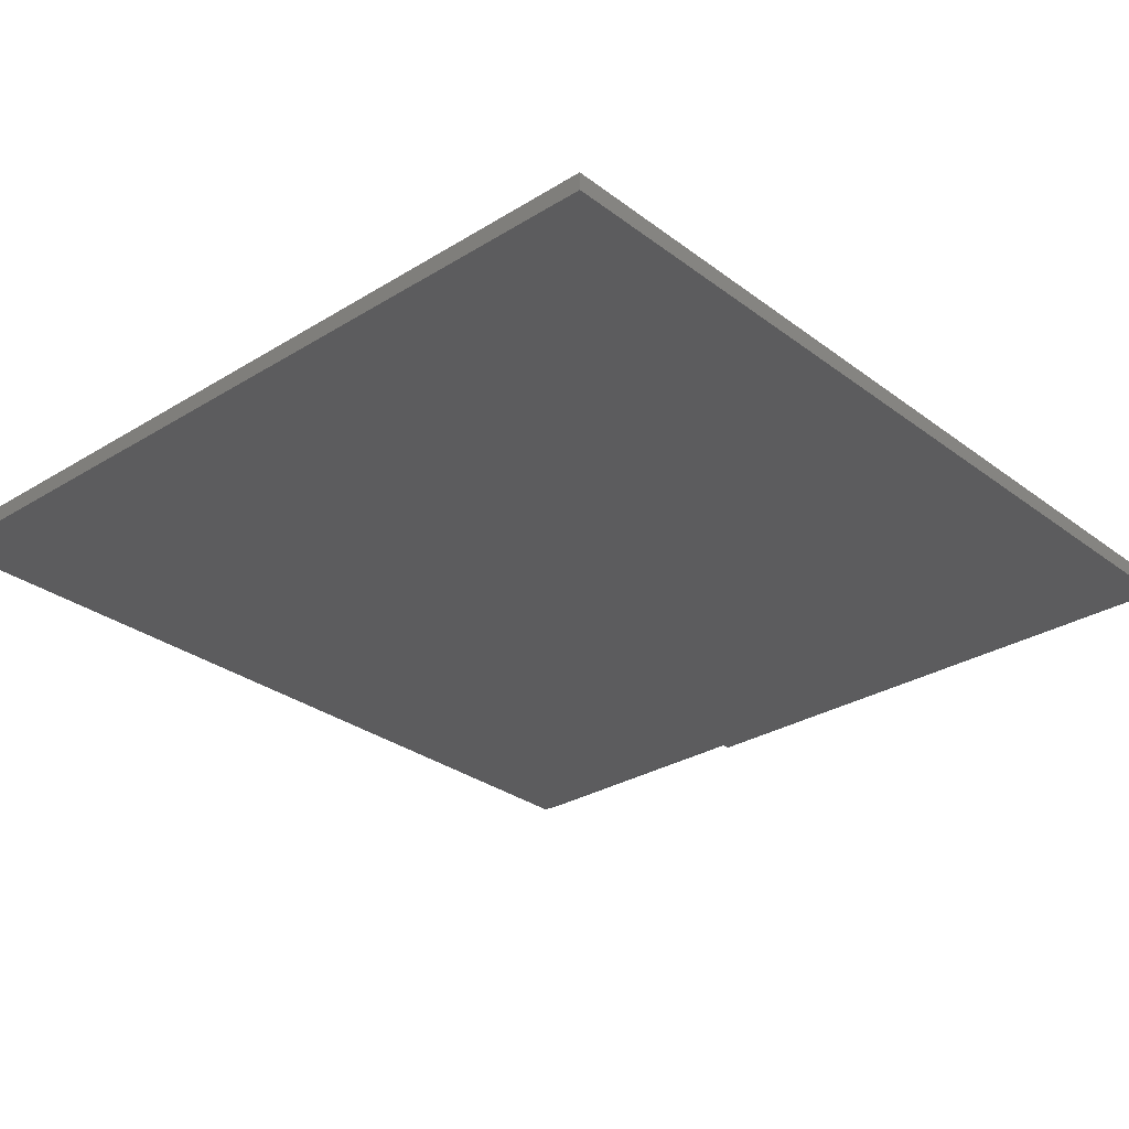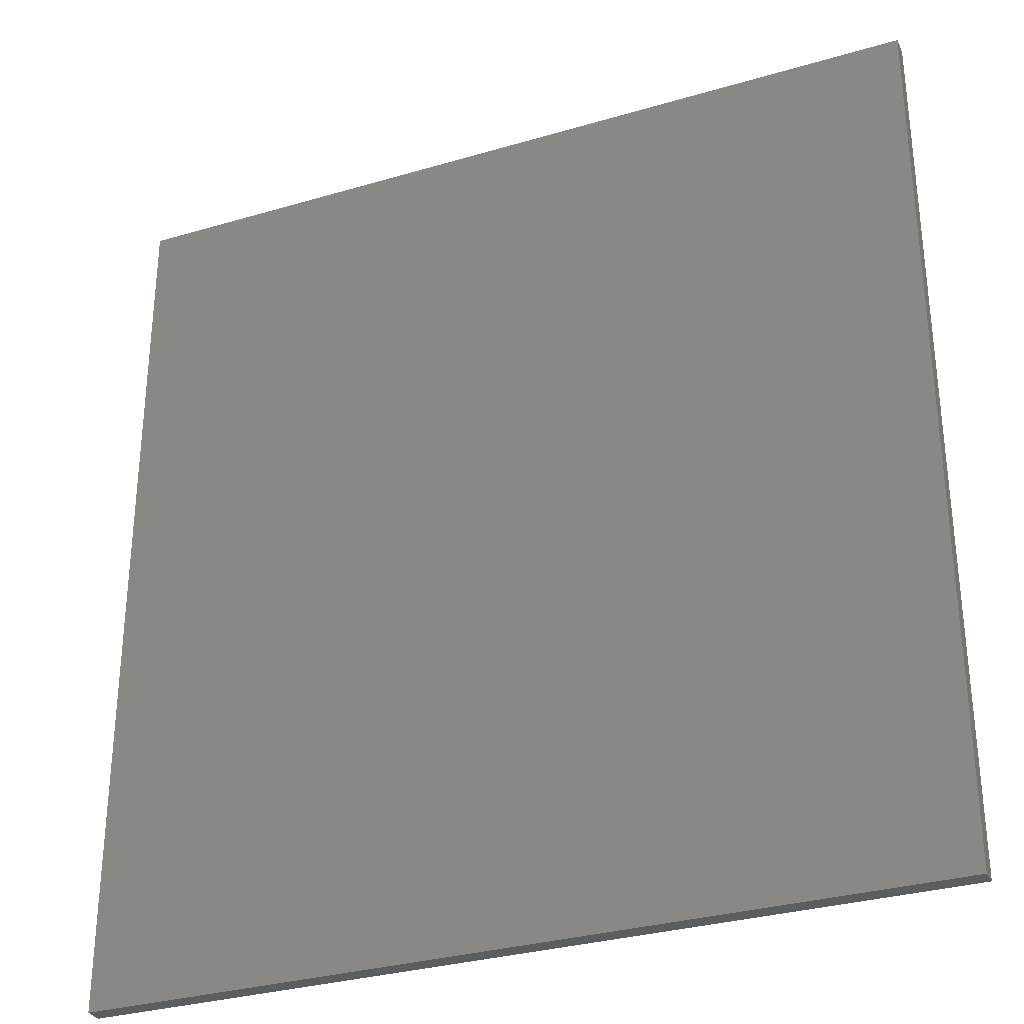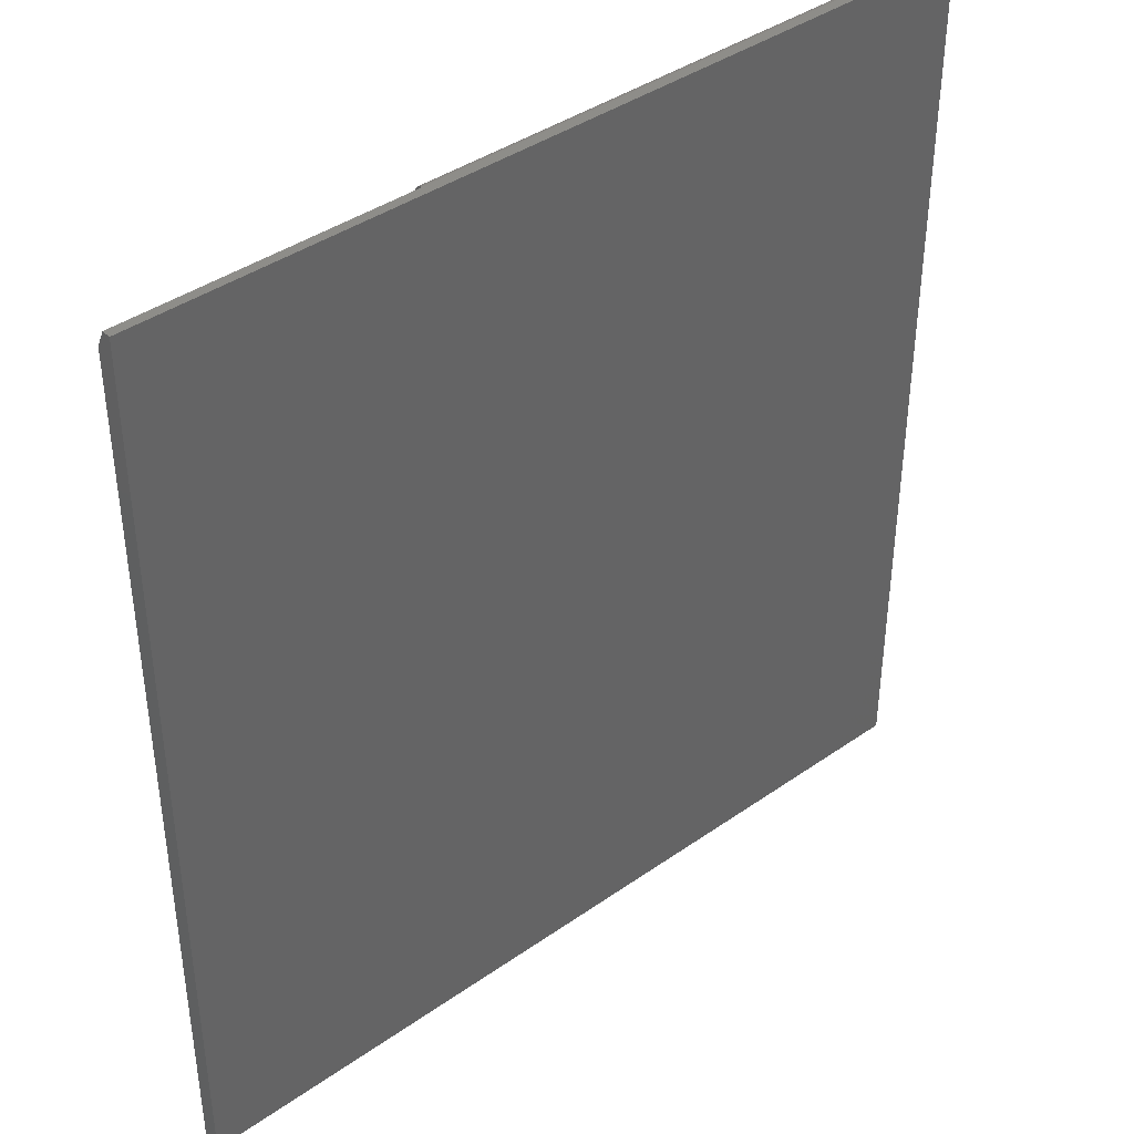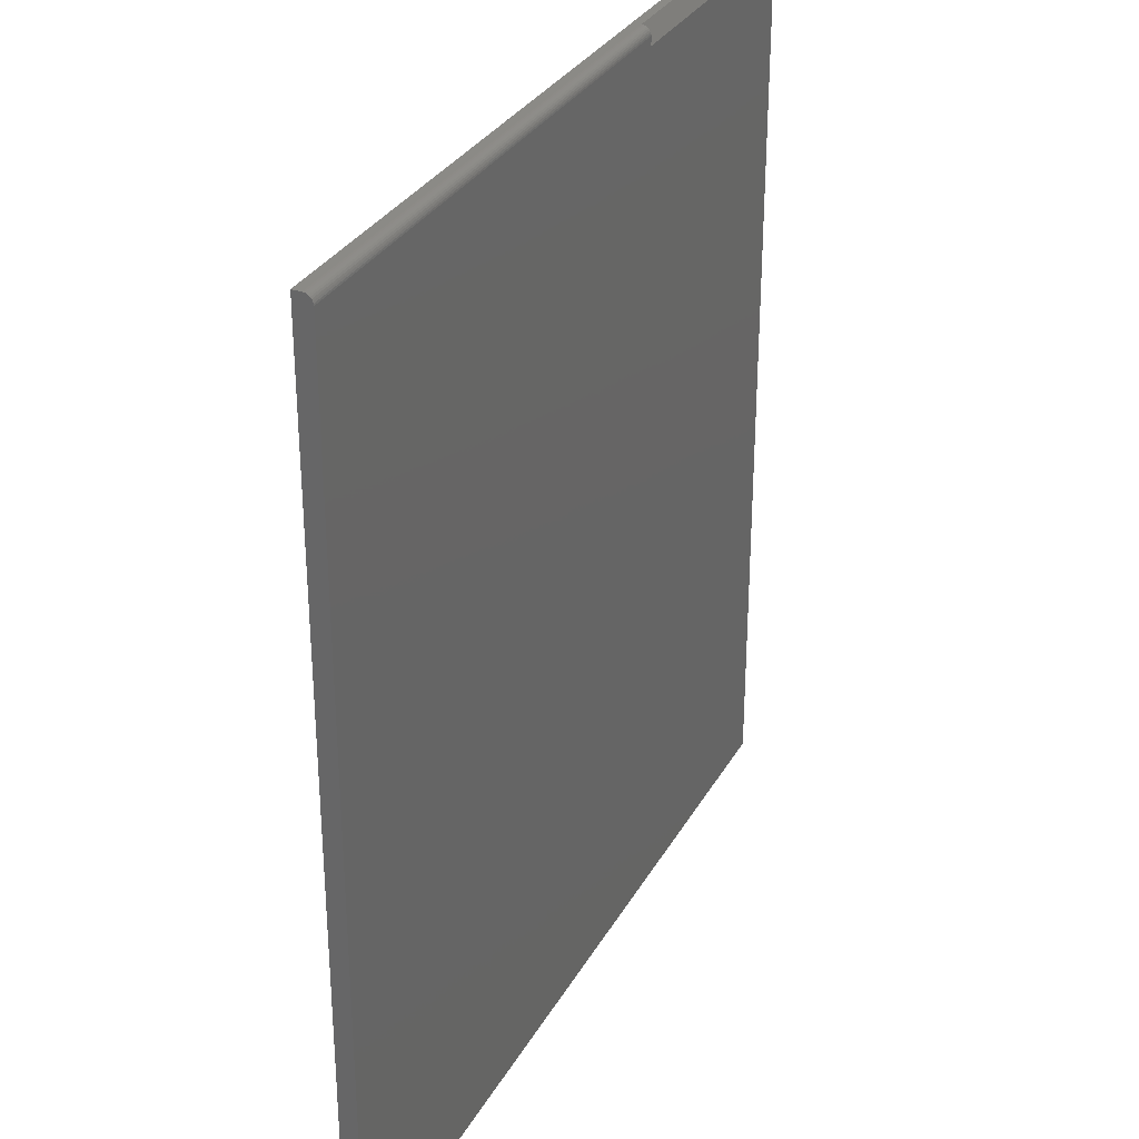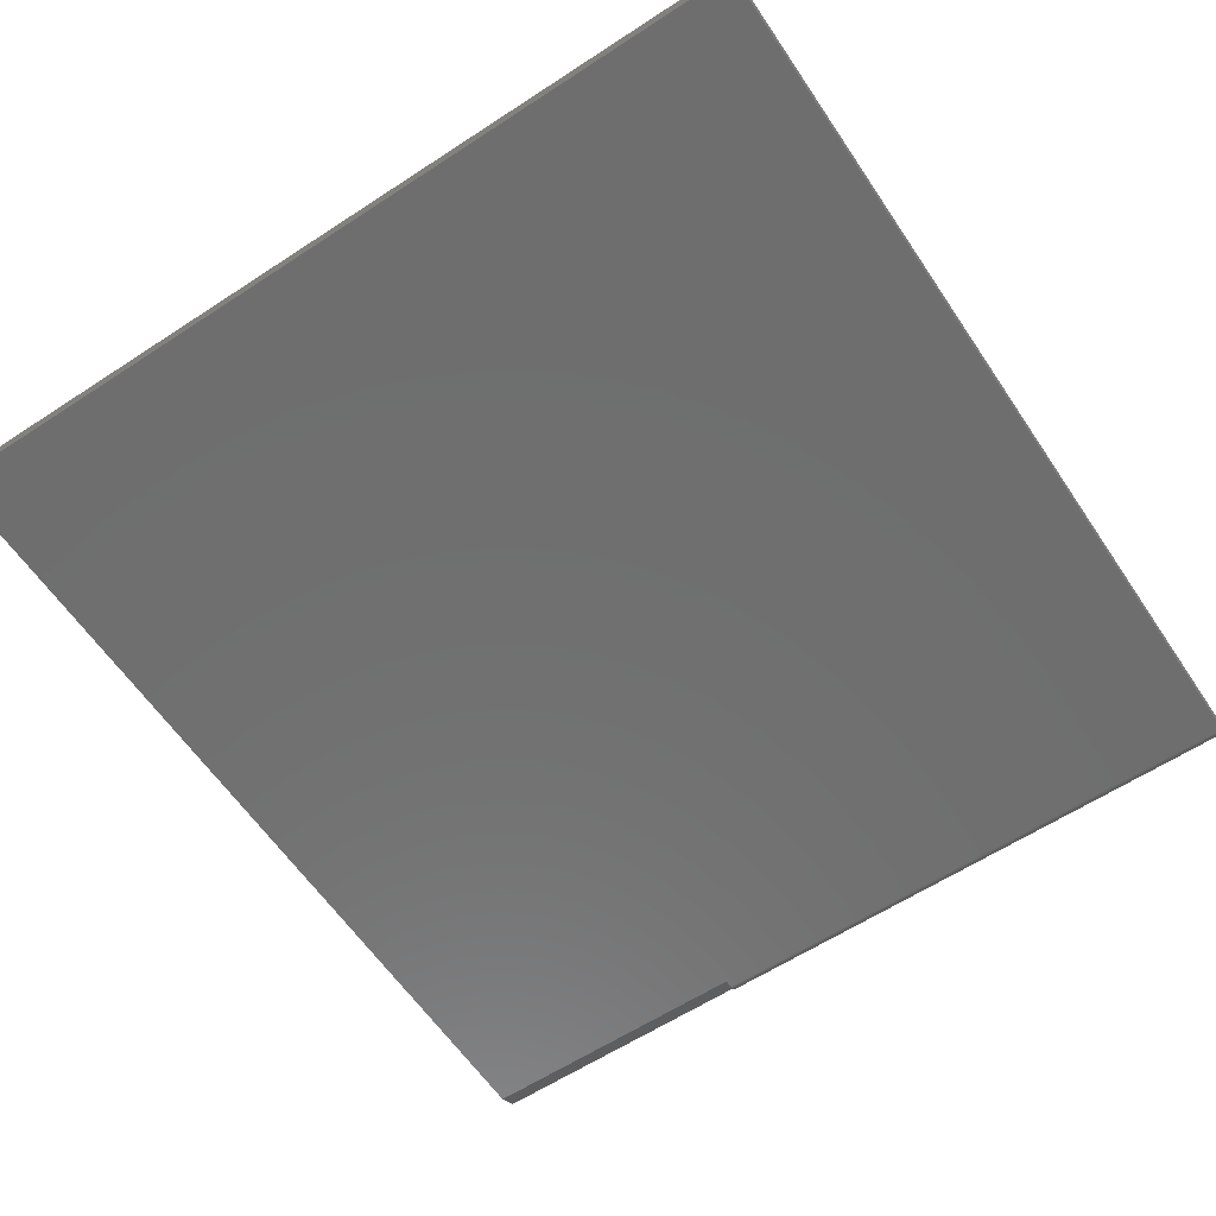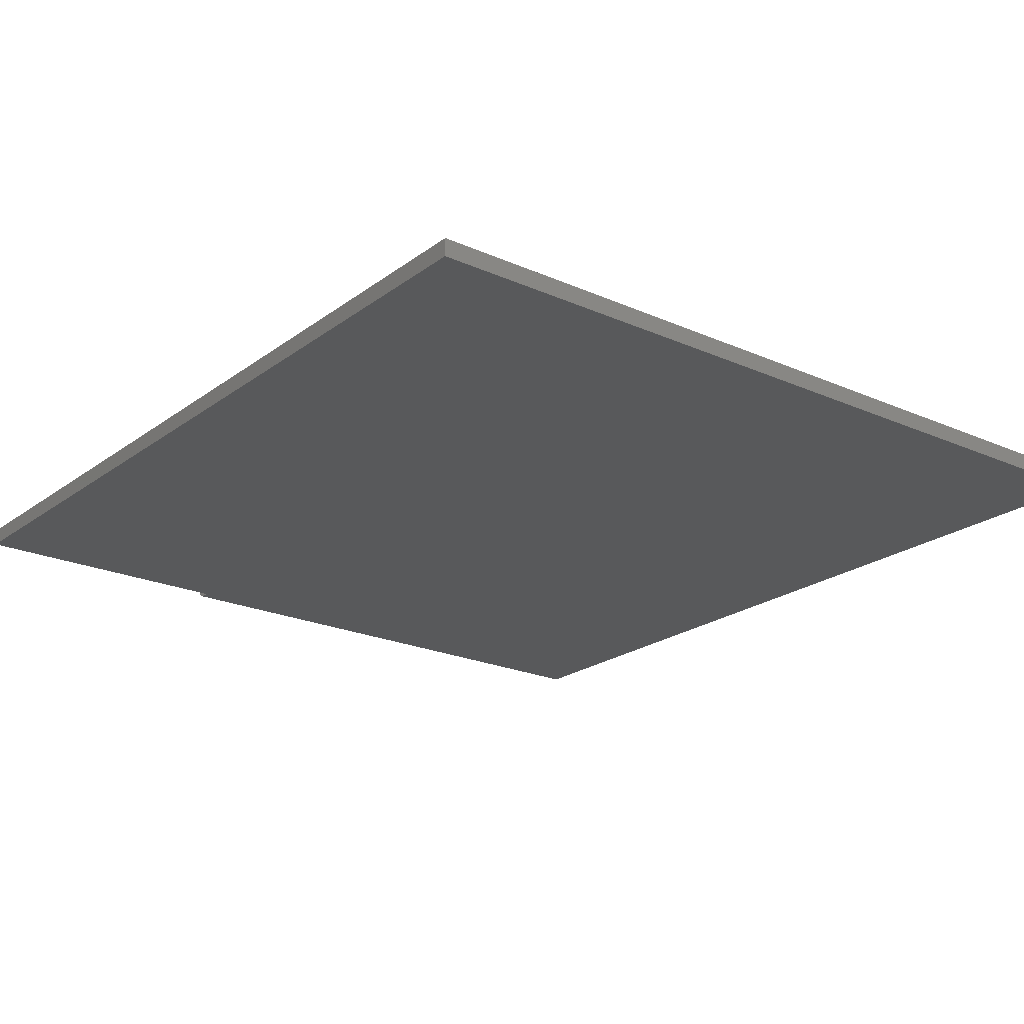
<metadata>
{"format":"stl","ext":"stl","renderer":"f3d","projection":"perspective","resolution":1024,"background":"white","views":[{"elev":-29.5,"azim":-137.8,"up":"+Y"},{"elev":-31.2,"azim":-157.1,"up":"+Z"},{"elev":40.4,"azim":139.3,"up":"+Z"},{"elev":31.2,"azim":-65.1,"up":"+Z"},{"elev":-60.6,"azim":-146.2,"up":"+Y"},{"elev":-21.7,"azim":142.0,"up":"+Y"}]}
</metadata>
<code>
# stl→obj: 27 verts, 50 faces
v 0.1266 -0.007812 0.03906
v 0.1266 -0.006496 0.0434
v 0.1266 -0.007662 0.04059
v 0.1266 -0.007218 0.04205
v 0.1266 -0.007812 0.03125
v 0.1266 8.856e-17 0.04688
v 0.1266 -0.001524 0.04672
v 0.1266 -0.00299 0.04628
v 0.1266 -0.00434 0.04556
v 0.1266 -0.005524 0.04459
v -0.375 -0.007812 0.03906
v -0.375 -0.007662 0.04059
v -0.375 -0.006496 0.0434
v -0.375 -0.007218 0.04205
v -0.375 -0.00434 0.04556
v -0.375 -0.005524 0.04459
v -0.375 0.007812 -0.75
v -0.375 -0.007812 -0.75
v -0.375 -0.00299 0.04628
v -0.375 -0.001524 0.04672
v -0.375 6.072e-17 0.04688
v -0.375 0.007812 0.04688
v 0.3766 -0.007812 -0.75
v 0.3766 -0.007812 0.03125
v 0.3766 1.024e-16 0.04688
v 0.3766 0.007812 0.04688
v 0.3766 0.007812 -0.75
f 1 2 3
f 3 2 4
f 5 6 7
f 5 7 8
f 5 8 9
f 5 9 10
f 5 10 2
f 5 2 1
f 11 12 13
f 13 12 14
f 15 13 16
f 17 18 11
f 17 11 13
f 17 13 15
f 17 15 19
f 17 19 20
f 17 20 21
f 17 21 22
f 5 1 11
f 5 11 18
f 5 18 23
f 5 23 24
f 25 22 6
f 25 26 22
f 6 22 21
f 5 24 6
f 6 24 25
f 23 27 24
f 24 27 26
f 24 26 25
f 6 21 7
f 7 21 20
f 7 20 8
f 8 20 19
f 8 19 9
f 9 19 15
f 9 15 10
f 10 15 16
f 10 16 2
f 2 16 13
f 2 13 4
f 4 13 14
f 4 14 3
f 3 14 12
f 3 12 1
f 1 12 11
f 18 17 23
f 23 17 27
f 17 22 27
f 27 22 26

</code>
